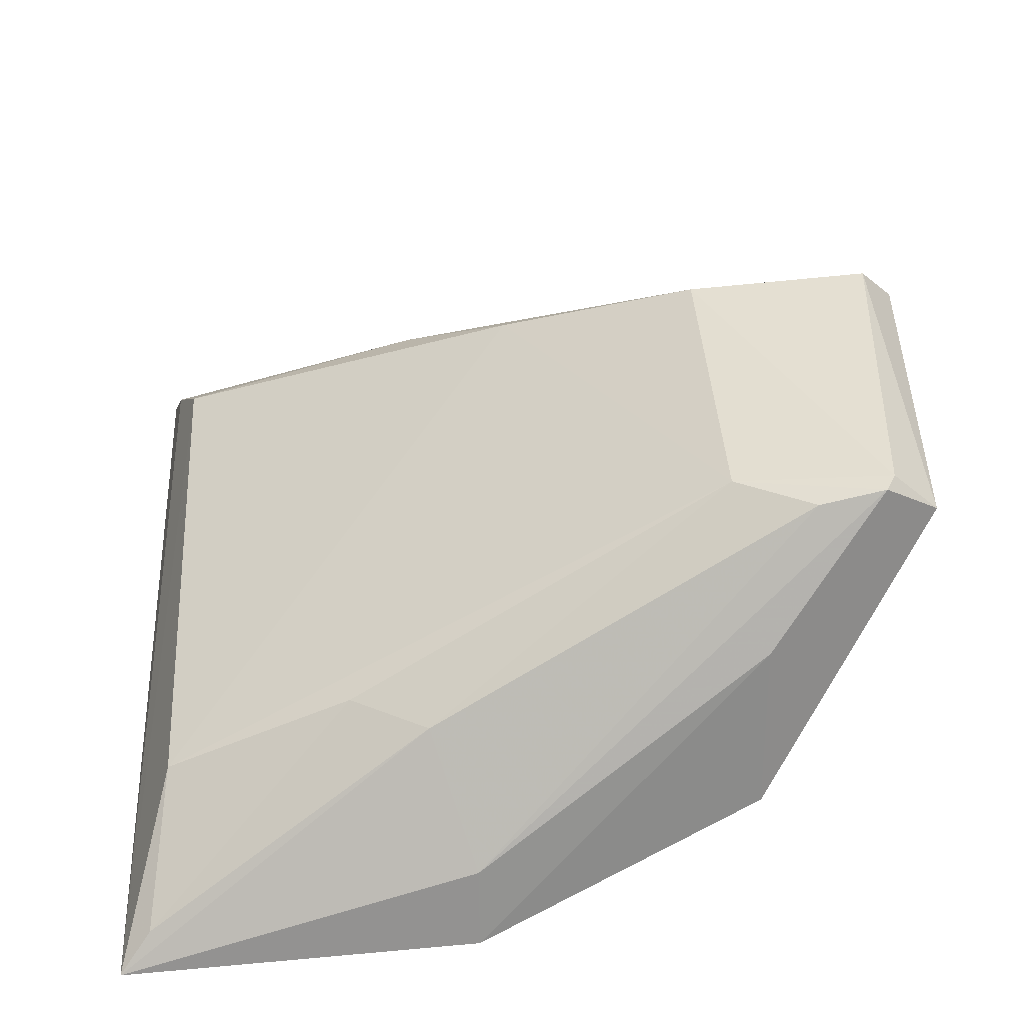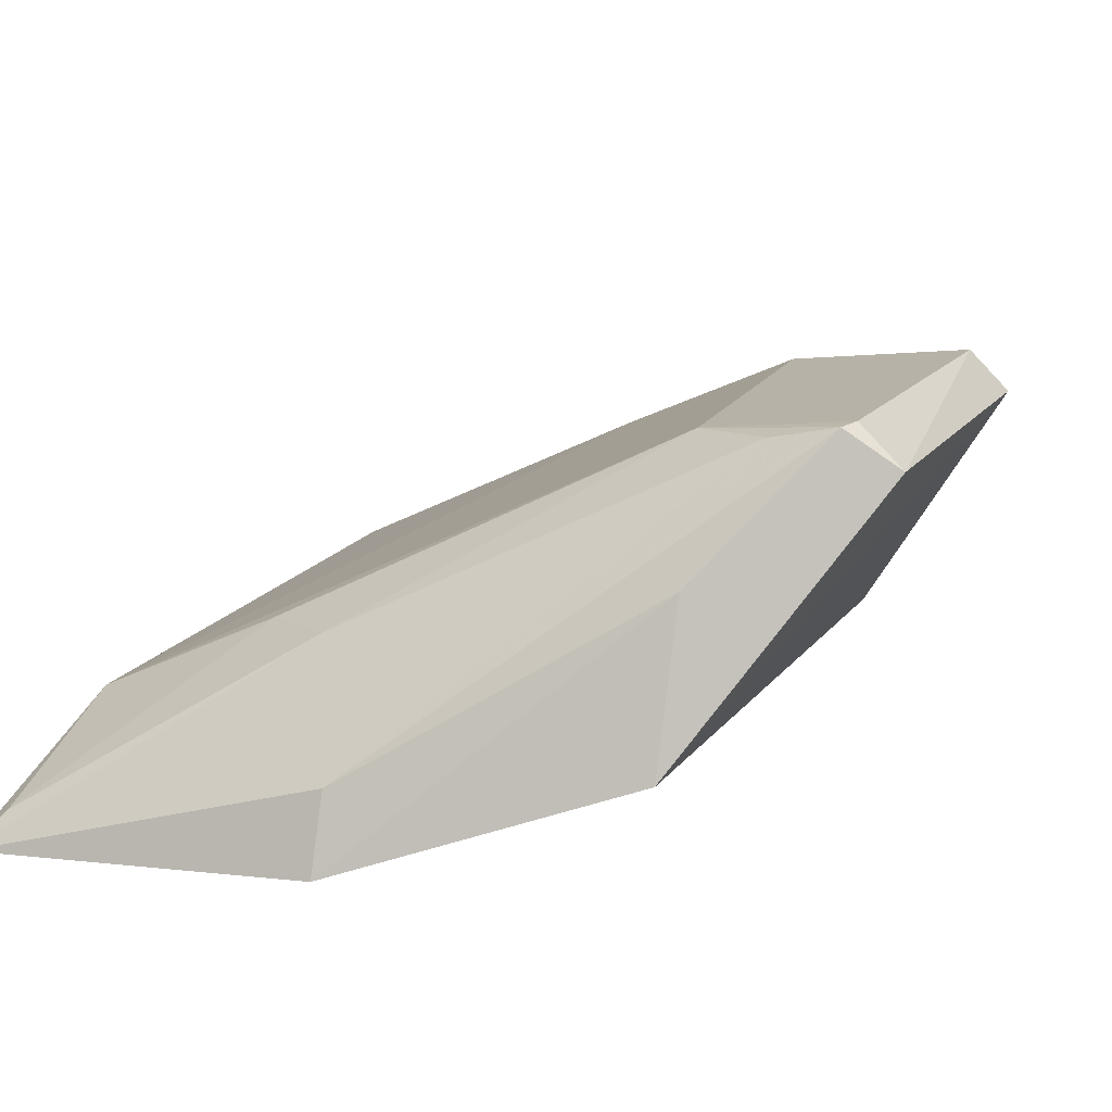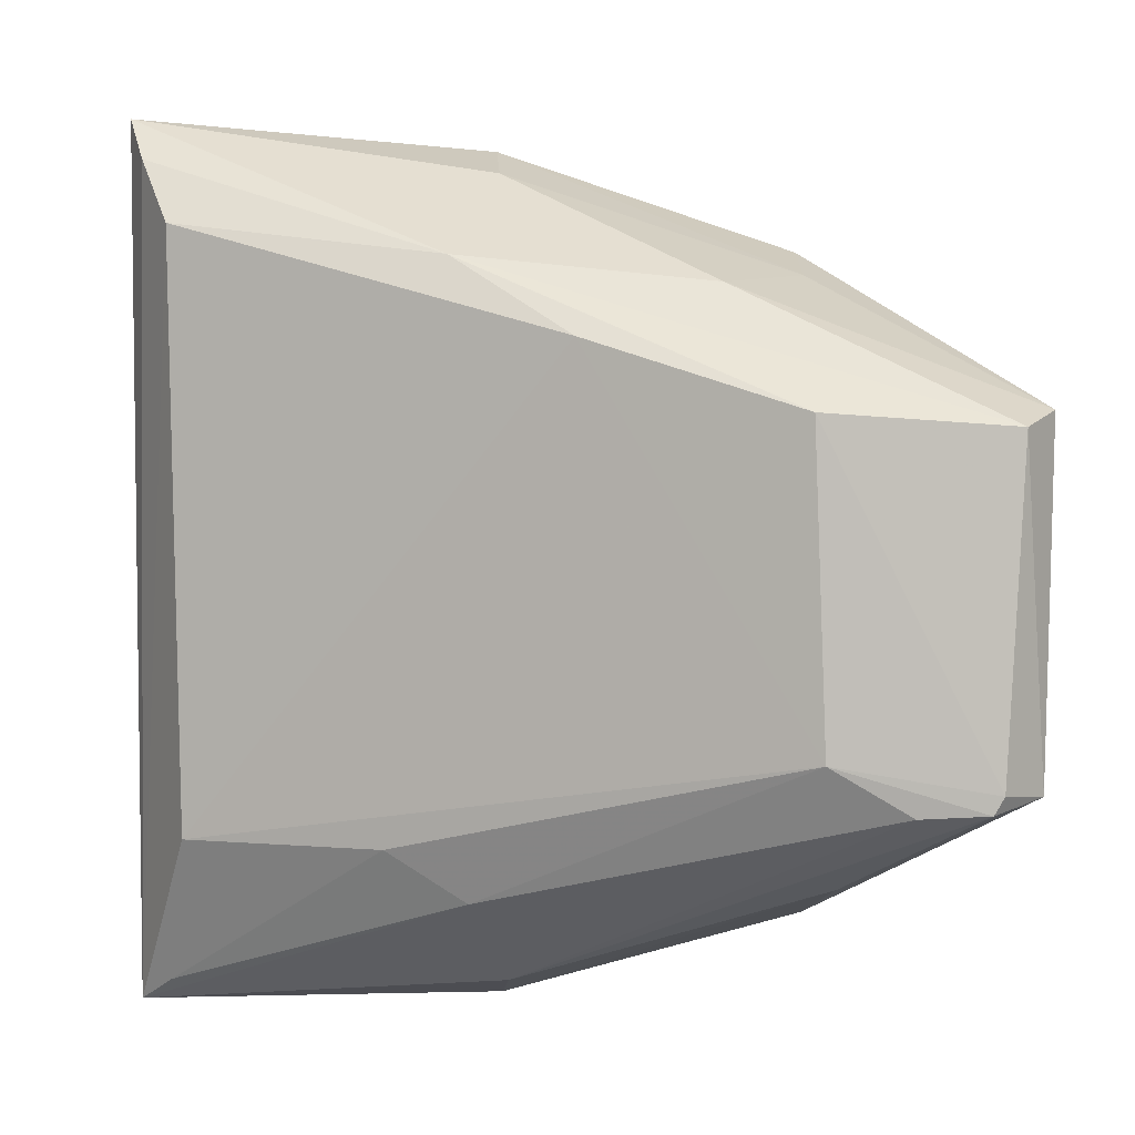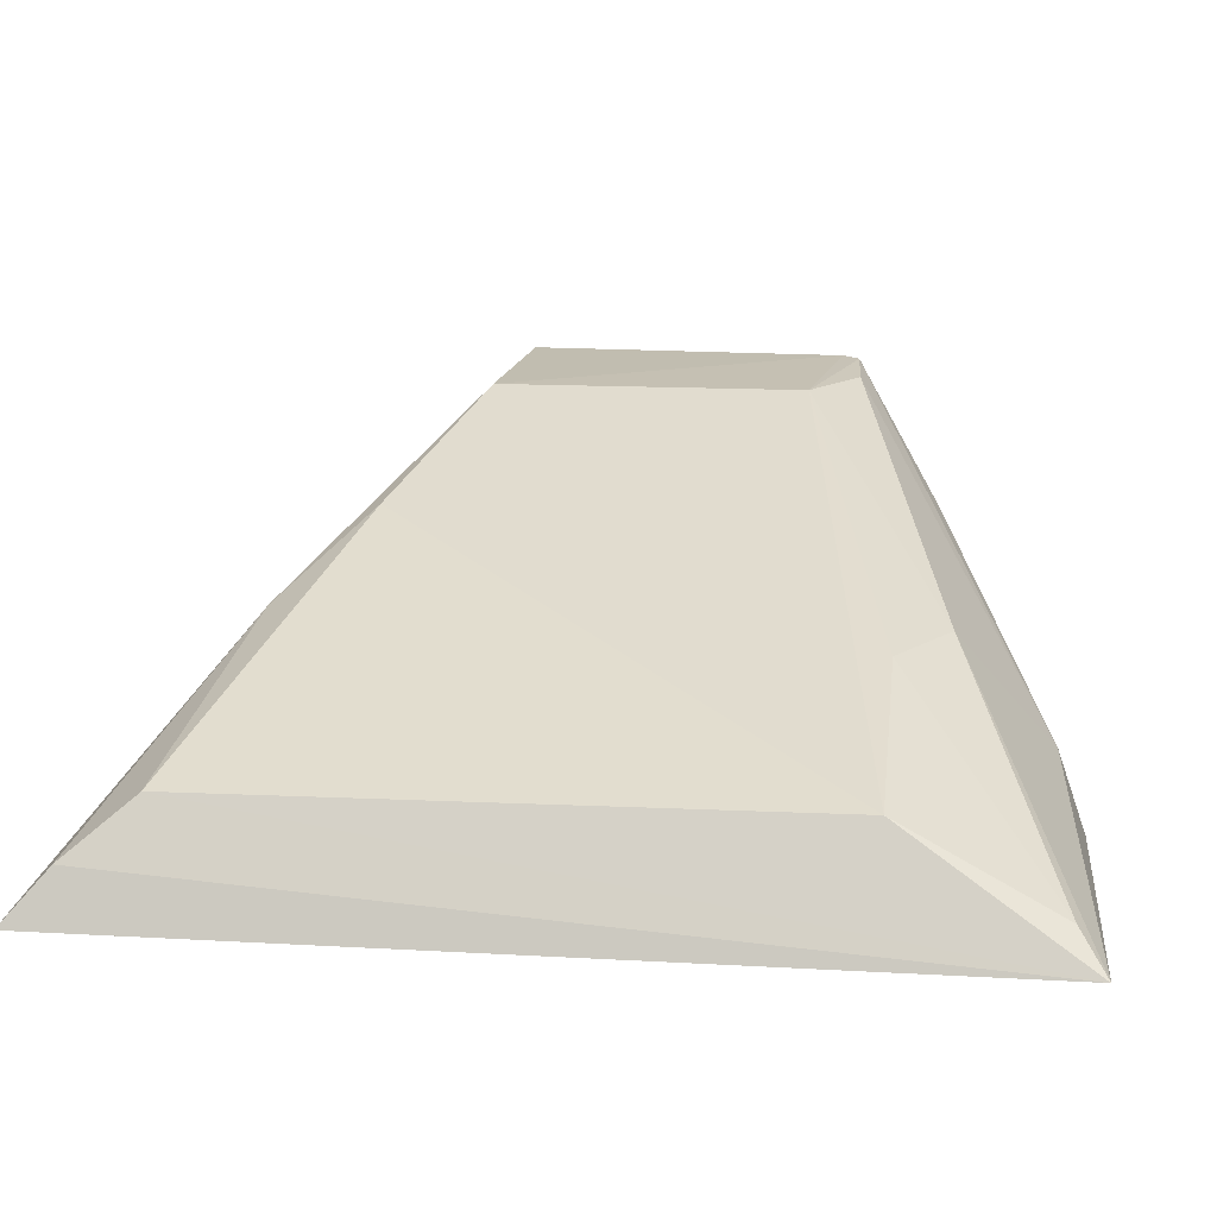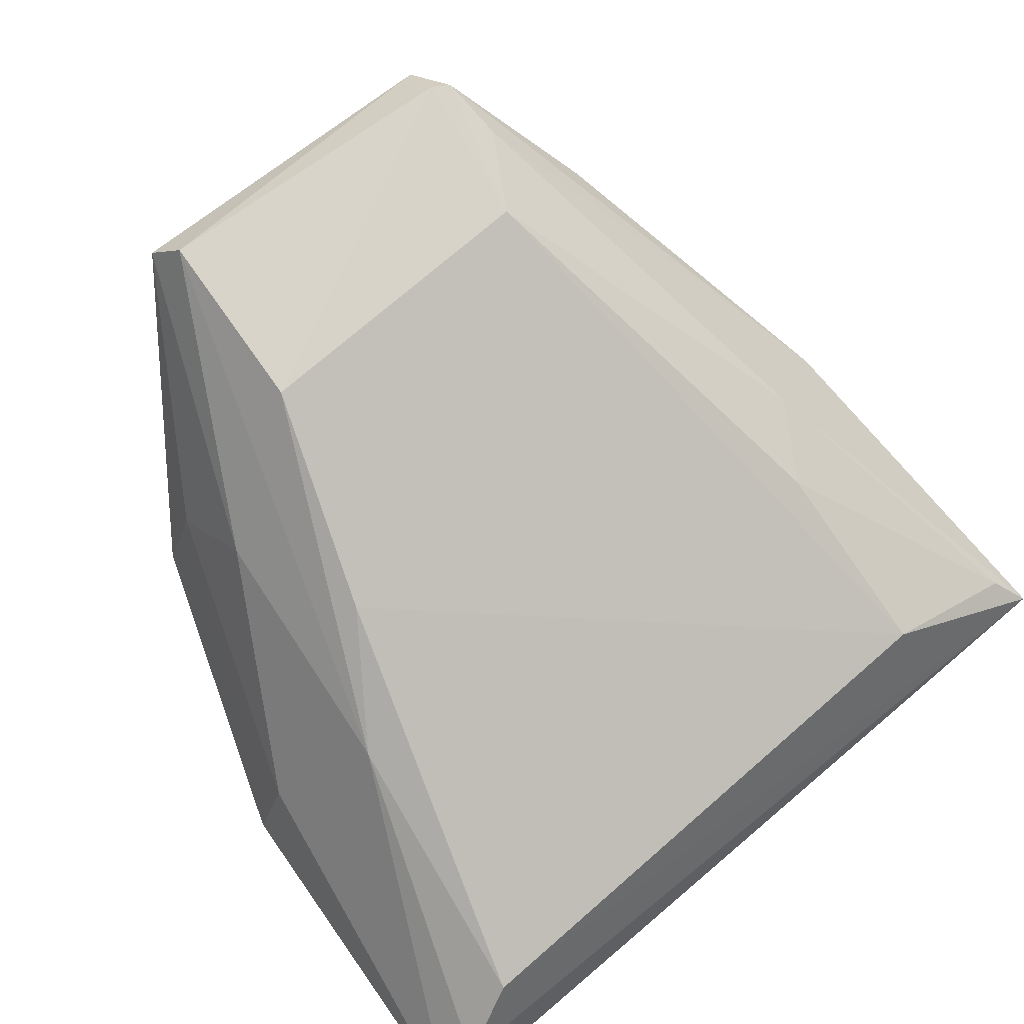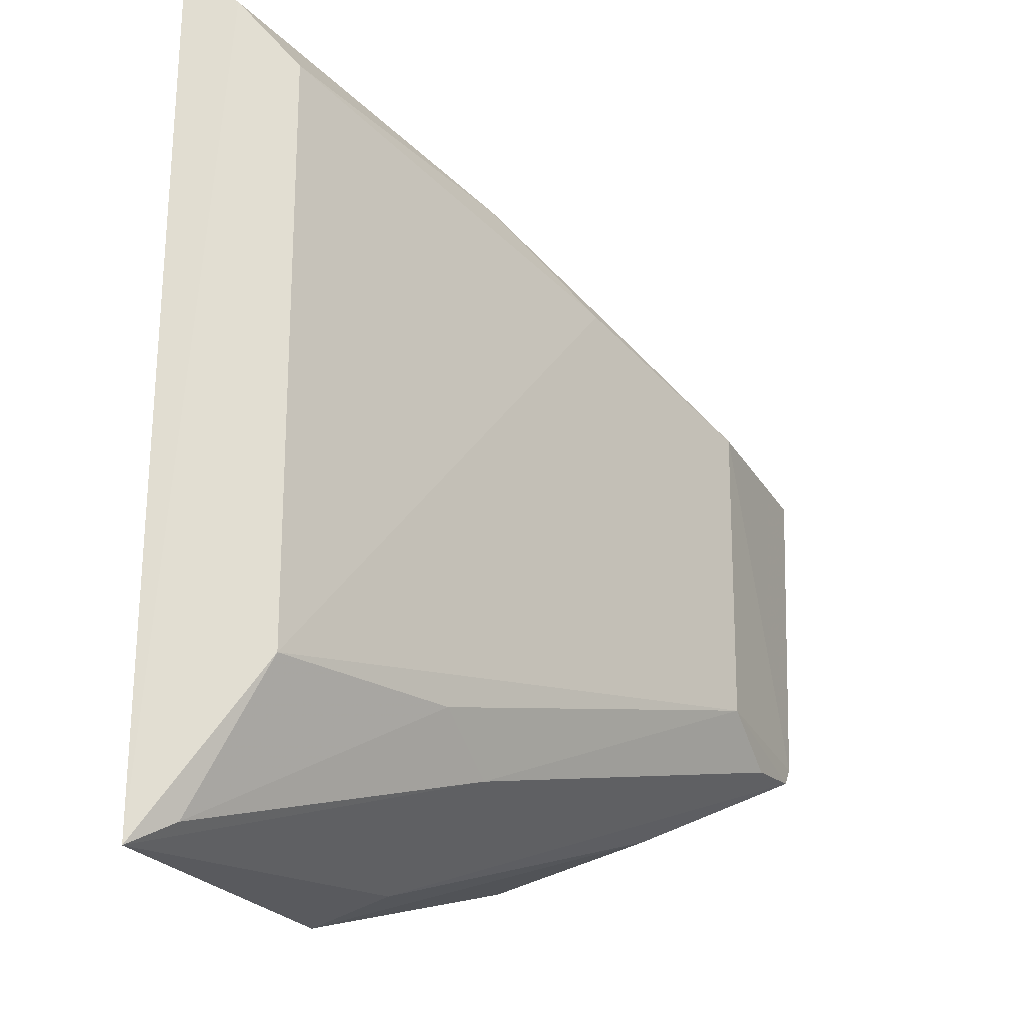
<metadata>
{"format":"obj","ext":"obj","renderer":"f3d","projection":"perspective","resolution":1024,"background":"white","views":[{"elev":42.2,"azim":-2.1,"up":"+Z"},{"elev":15.9,"azim":23.2,"up":"+Z"},{"elev":1.9,"azim":-5.3,"up":"+Y"},{"elev":8.7,"azim":-82.4,"up":"+Z"},{"elev":70.5,"azim":-130.0,"up":"+Z"},{"elev":-22.6,"azim":-72.9,"up":"+Y"}]}
</metadata>
<code>
v 0.3999 -0.07735 0.07452
v 0.4712 -0.04067 0.1309
v 0.3505 -0.05087 0.08803
v 0.3424 0.05915 0.07187
v 0.4438 0.03796 0.088
v 0.4384 0.01242 0.1338
v 0.3433 -0.07823 0.07015
v 0.4446 -0.06291 0.09007
v 0.3991 0.05451 0.07355
v 0.4401 -0.0359 0.1331
v 0.3486 0.04159 0.08872
v 0.4724 0.01293 0.1314
v 0.4627 -0.04256 0.1366
v 0.4071 0.02344 0.1186
v 0.3928 -0.05877 0.1041
v 0.3446 0.05206 0.07997
v 0.4427 0.03352 0.101
v 0.4291 0.03162 0.1125
v 0.3999 -0.07327 0.08675
v 0.4668 0.01042 0.1378
v 0.4642 -0.03984 0.137
v 0.3804 -0.05084 0.1025
v 0.4525 -0.0432 0.1344
v 0.3897 0.03581 0.1062
v 0.3987 0.04973 0.08631
v 0.445 -0.0557 0.1153
v 0.3482 -0.07424 0.07586
f 8 1 5
f 9 5 1
f 9 7 4
f 9 1 7
f 11 7 3
f 12 8 5
f 12 2 8
f 13 8 2
f 14 10 6
f 14 3 10
f 14 11 3
f 16 4 7
f 16 7 11
f 17 12 5
f 17 5 9
f 18 12 17
f 19 7 1
f 19 15 7
f 20 2 12
f 20 12 18
f 21 6 10
f 21 10 13
f 21 20 6
f 21 13 2
f 21 2 20
f 22 15 10
f 22 10 3
f 23 13 10
f 23 10 15
f 23 19 13
f 23 15 19
f 24 16 11
f 24 11 14
f 24 14 6
f 24 20 18
f 24 6 20
f 24 4 16
f 25 9 4
f 25 24 18
f 25 4 24
f 25 18 17
f 25 17 9
f 26 19 1
f 26 1 8
f 26 8 13
f 26 13 19
f 27 22 3
f 27 3 7
f 27 7 15
f 27 15 22

</code>
